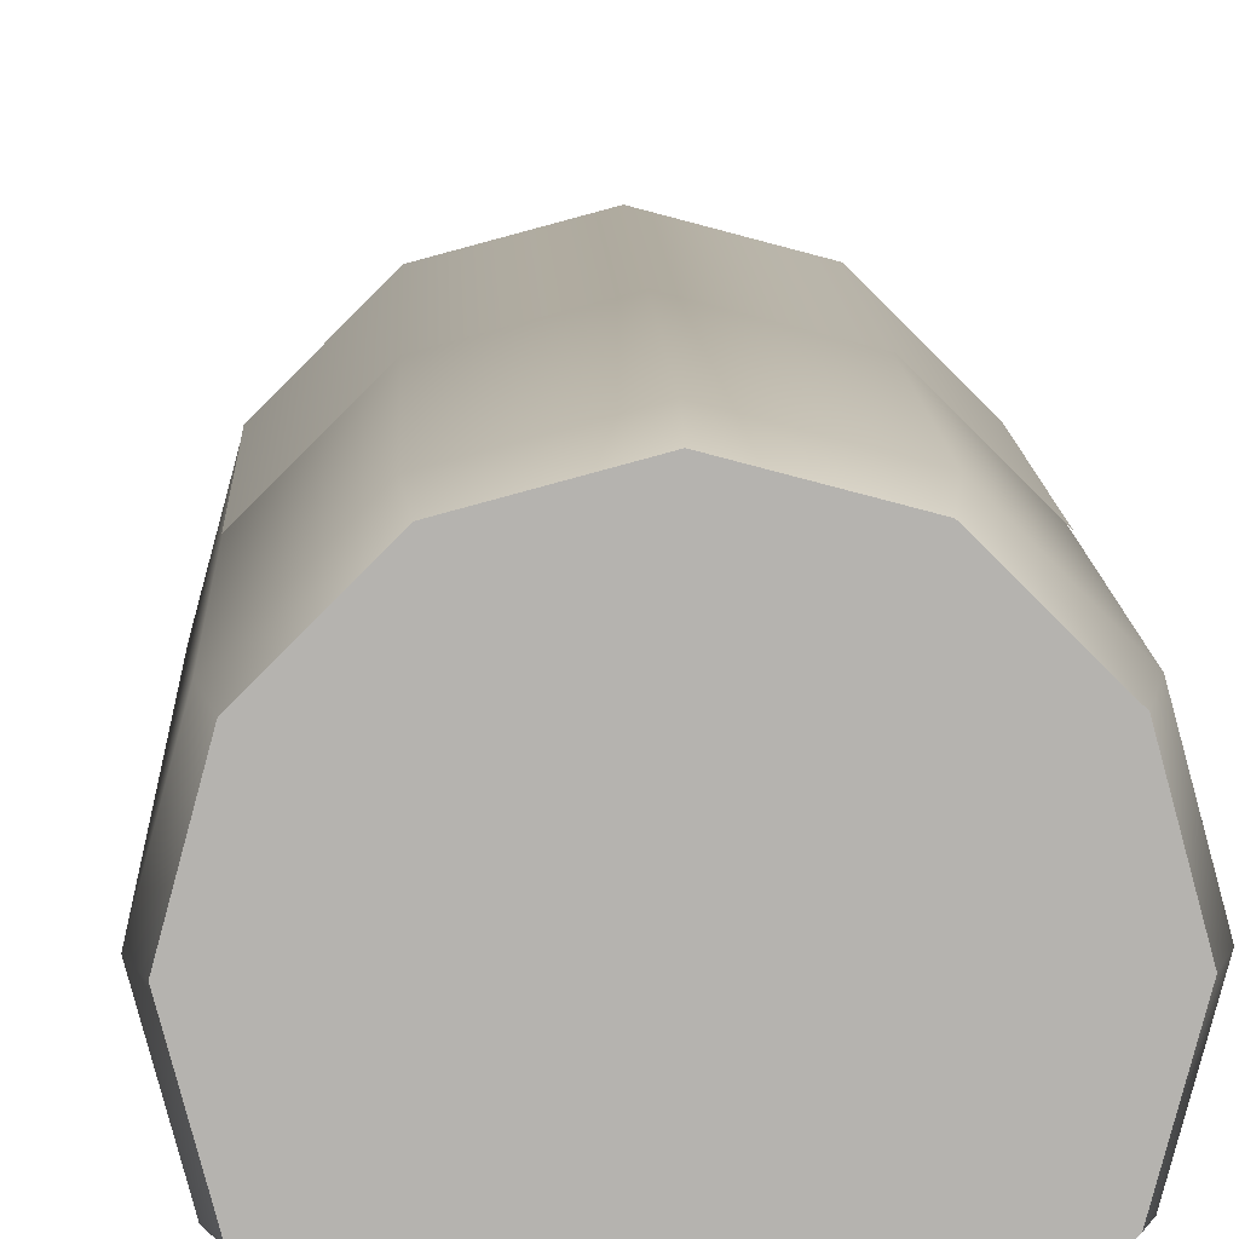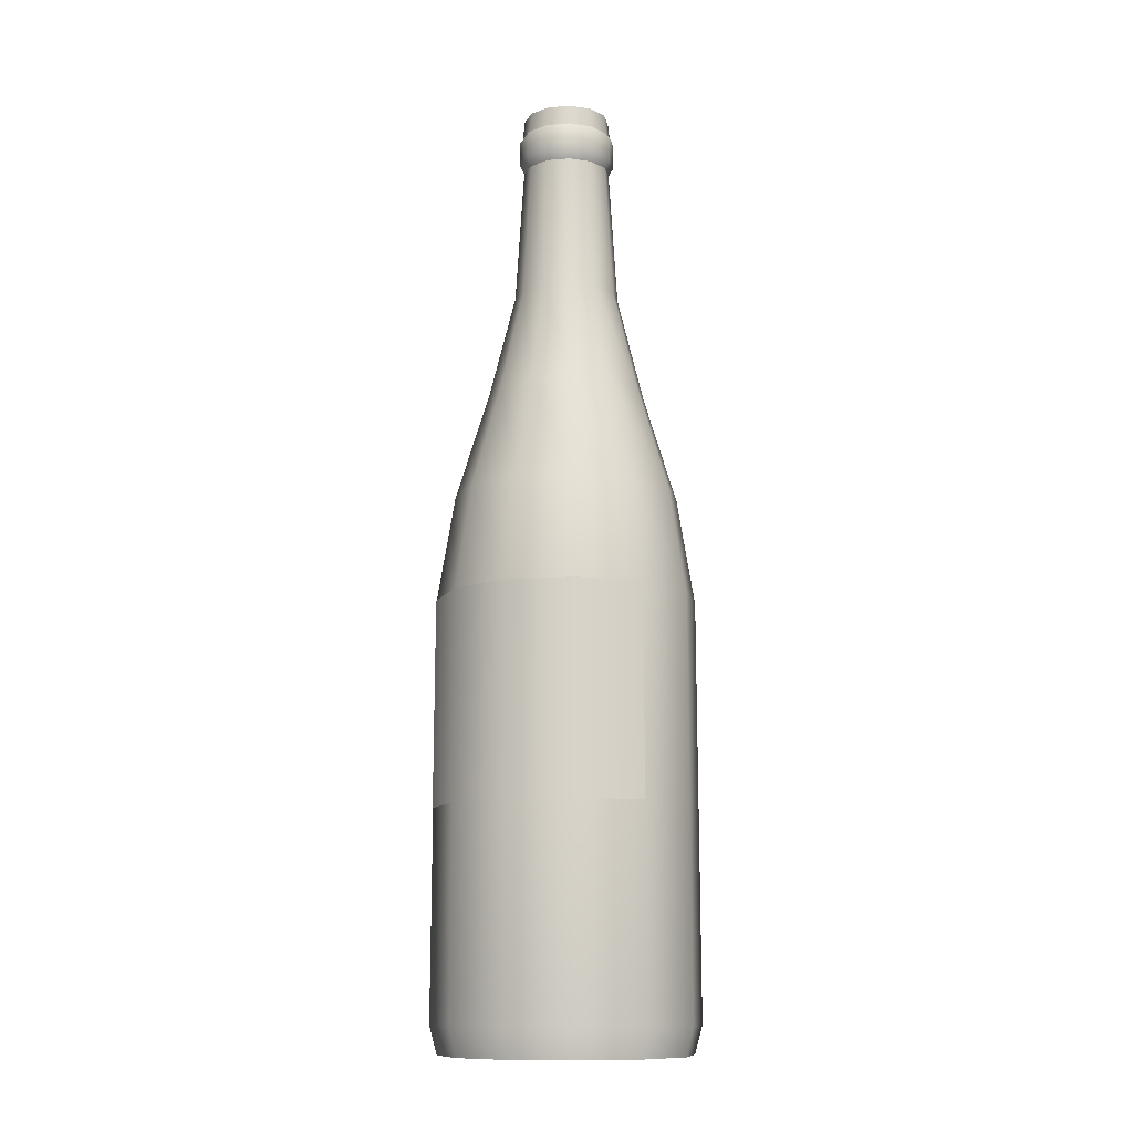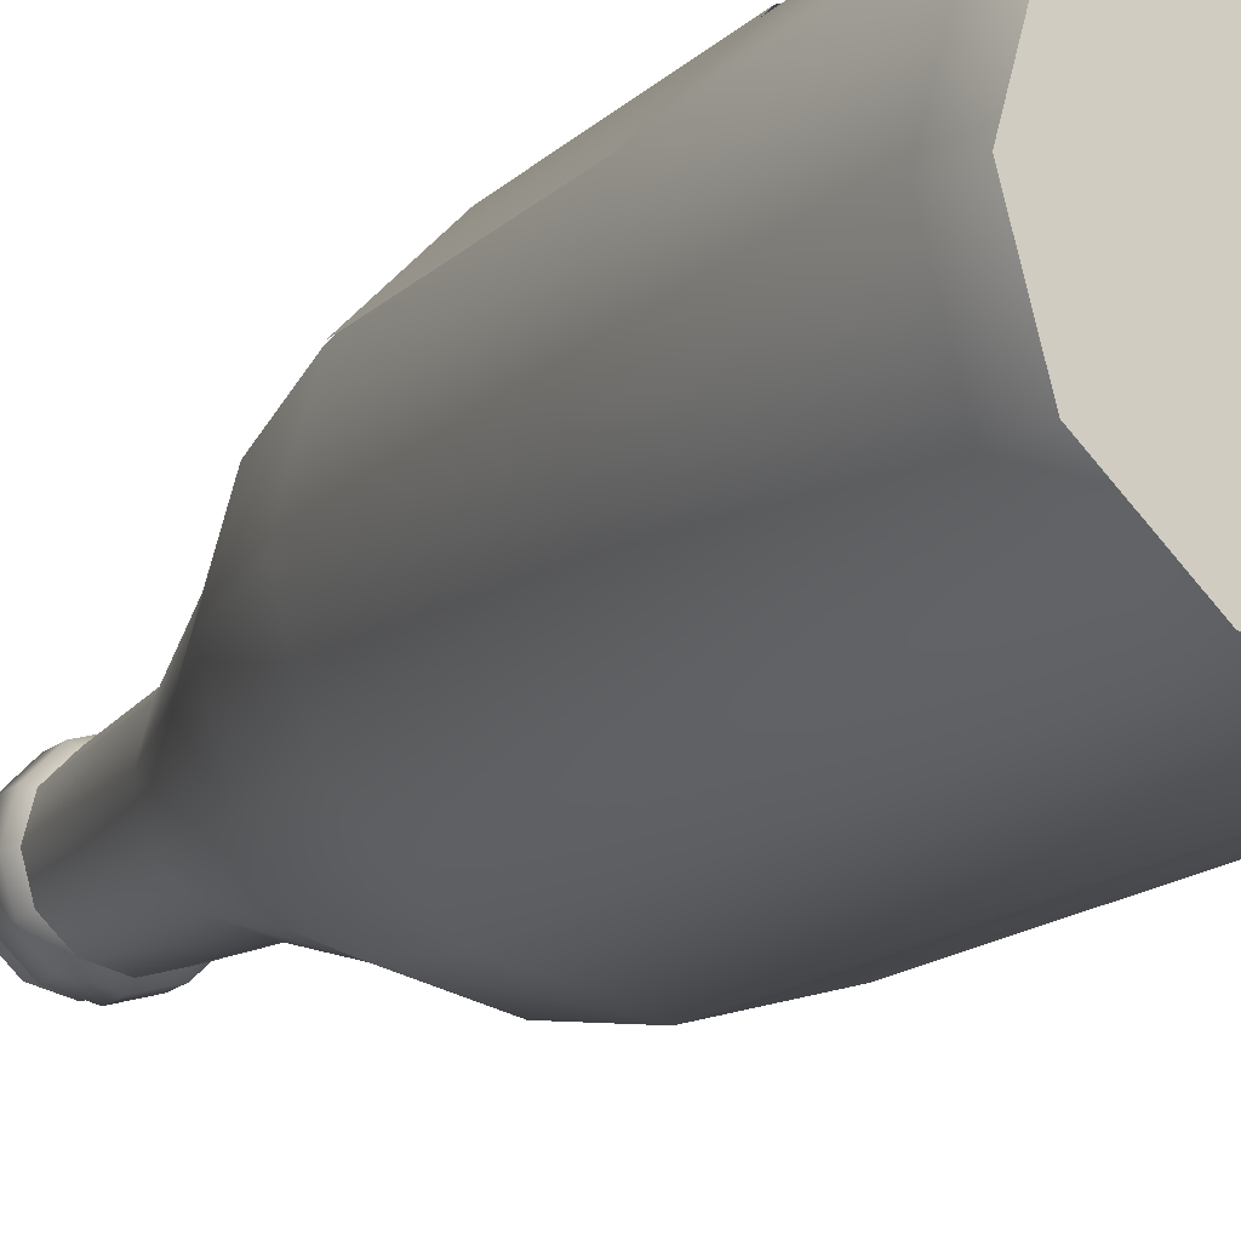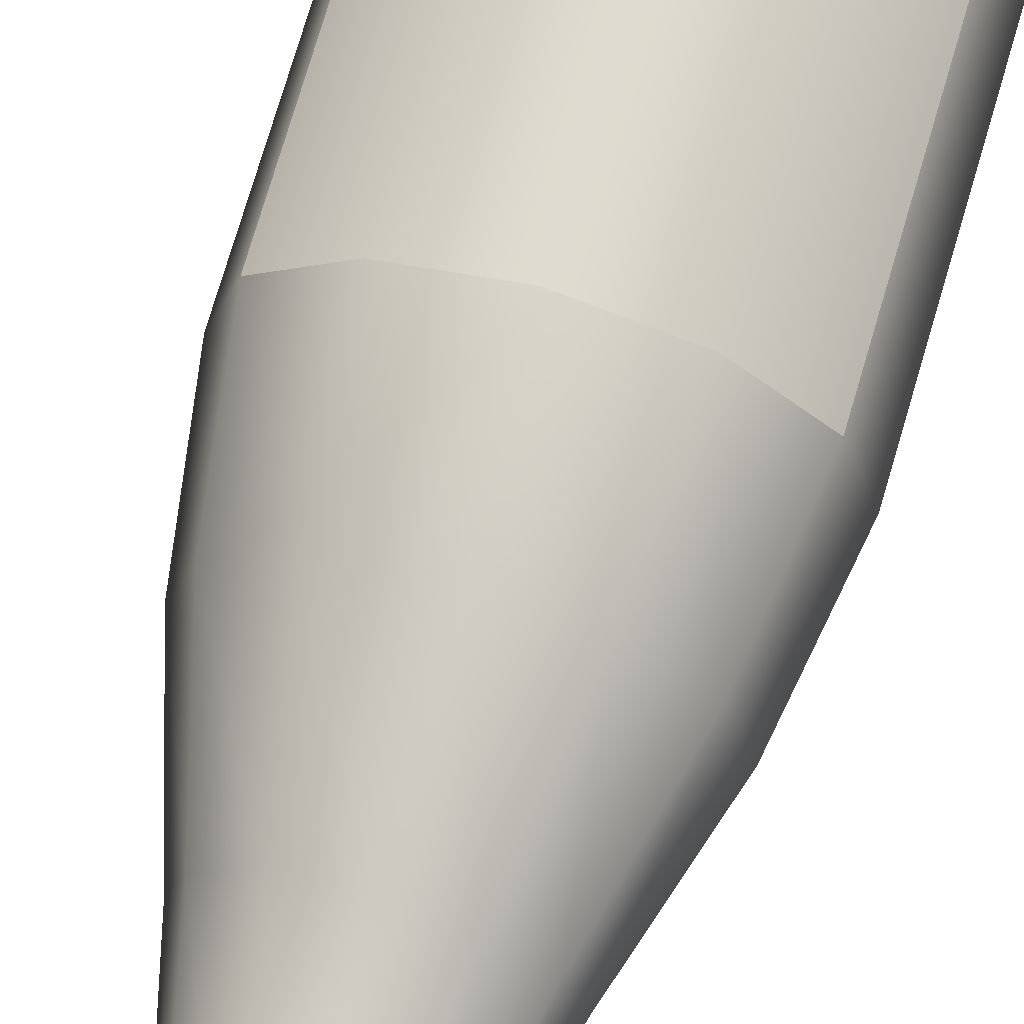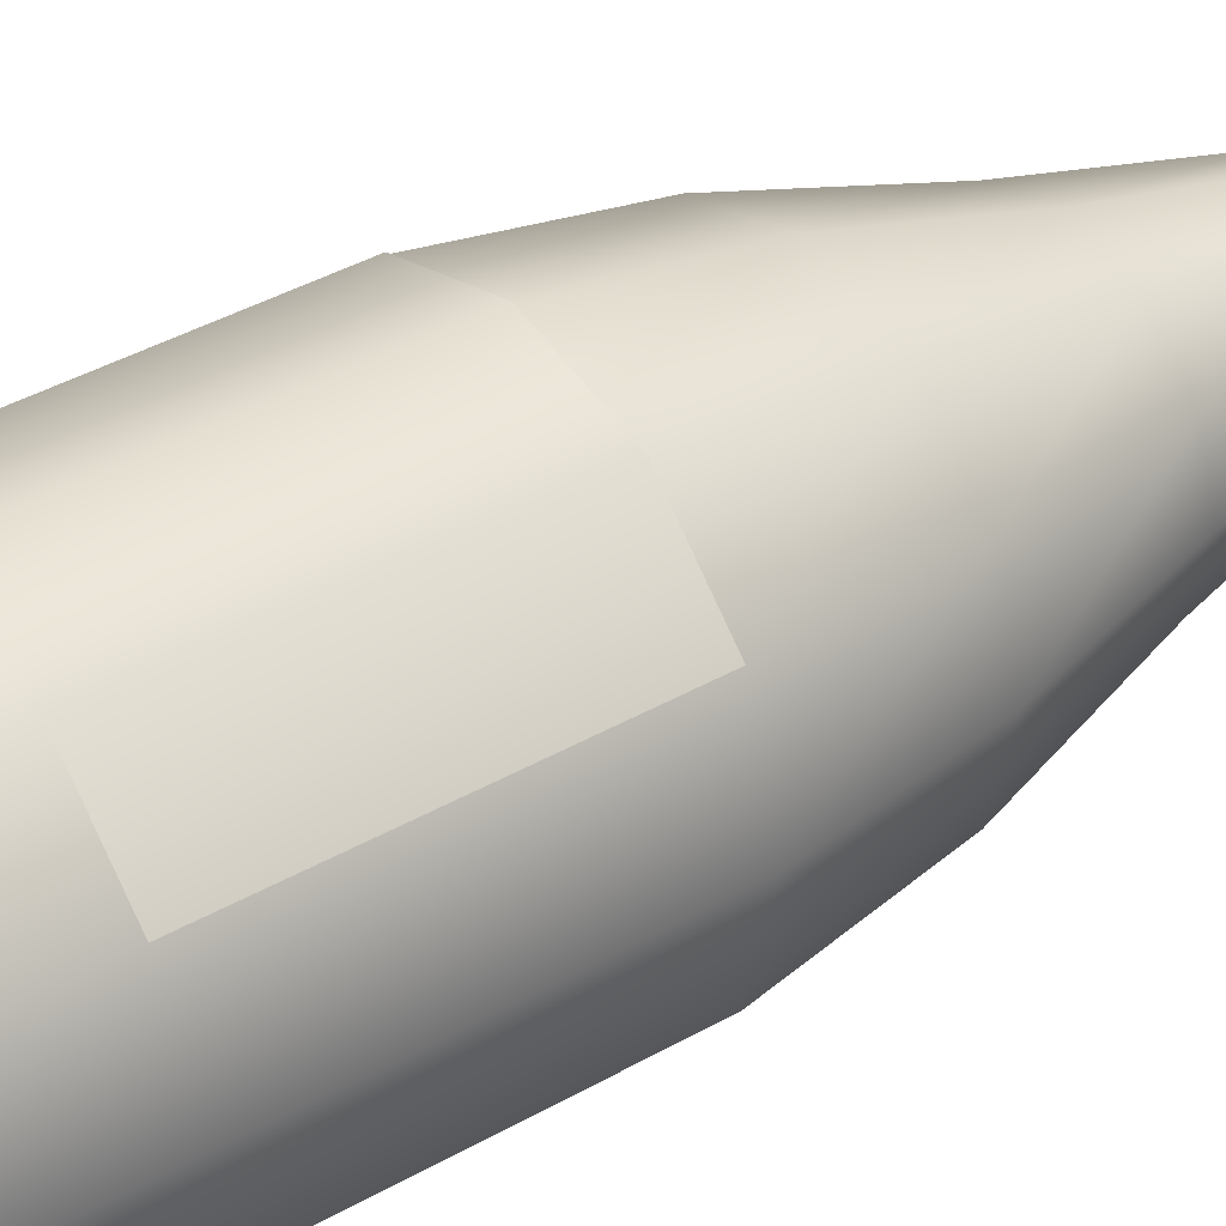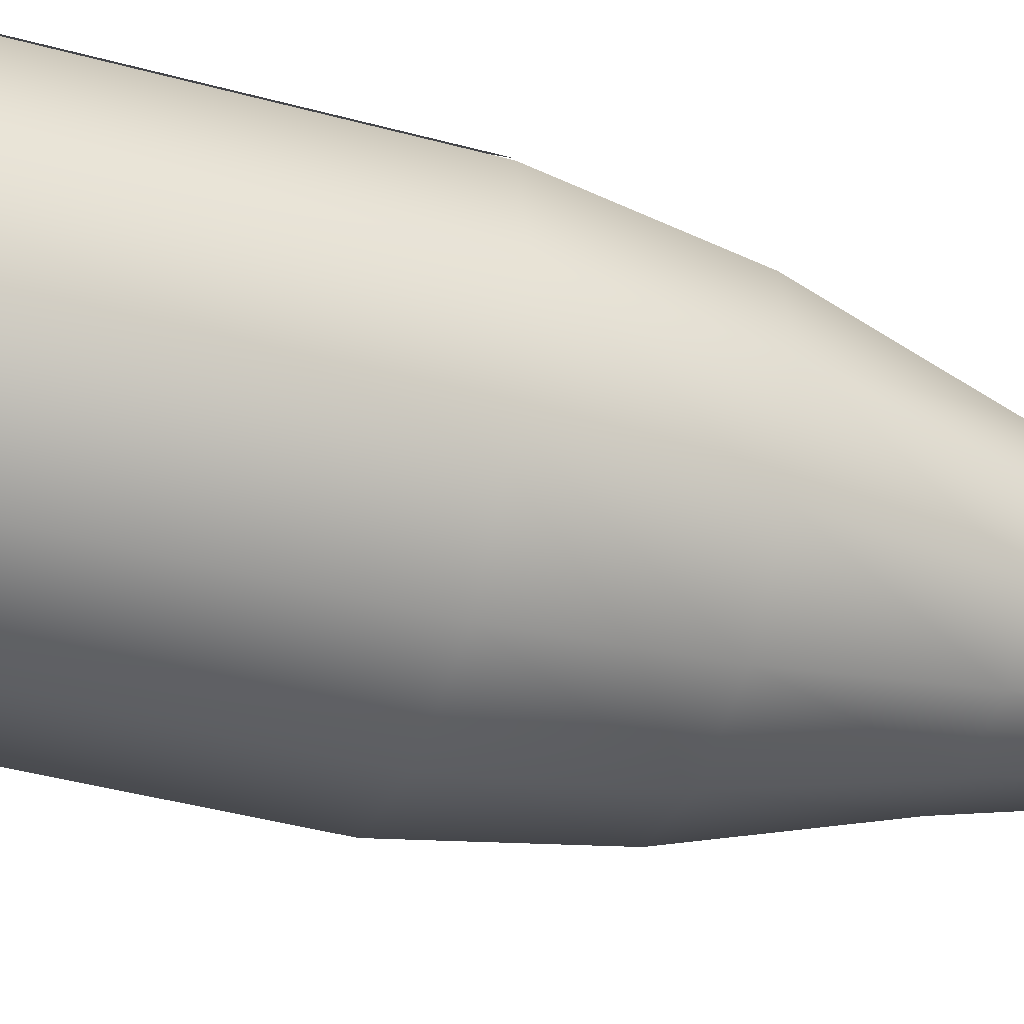
<metadata>
{"format":"obj","ext":"obj","renderer":"f3d","projection":"perspective","resolution":1024,"background":"white","views":[{"elev":10.0,"azim":-1.8,"up":"+Z"},{"elev":-11.7,"azim":25.8,"up":"+Y"},{"elev":-12.9,"azim":-24.6,"up":"+Z"},{"elev":69.7,"azim":-164.0,"up":"+Z"},{"elev":37.1,"azim":53.1,"up":"+Z"},{"elev":-40.6,"azim":71.3,"up":"+Z"}]}
</metadata>
<code>
o Cylinder.001
v 0.1794 -0.1945 0.1036
v 0.06343 1.4 0.03662
v 0.1036 -0.1945 0.1794
v 0.03662 1.4 0.06343
v 0 -0.1945 0.2072
v 0 1.4 0.07324
v -0.1036 -0.1945 0.1794
v -0.03662 1.4 0.06343
v -0.1794 -0.1945 0.1036
v -0.06343 1.4 0.03662
v 0.1878 0.5415 0.1084
v 0.1084 0.5415 0.1878
v 0 0.5415 0.2169
v -0.1084 0.5415 0.1878
v -0.1878 0.5415 0.1084
v 0.1149 0.8961 0.06632
v 0.06632 0.8961 0.1149
v 0 0.8961 0.1326
v -0.06632 0.8961 0.1149
v -0.1149 0.8961 0.06632
v 0.1623 0.7188 0.09372
v 0.09372 0.7188 0.1623
v 0 0.7188 0.1874
v -0.09372 0.7188 0.1623
v -0.1623 0.7188 0.09372
v 0.0767 1.073 0.04428
v 0.04428 1.073 0.0767
v 0 1.073 0.08857
v -0.04428 1.073 0.0767
v -0.0767 1.073 0.04428
v 0.06407 1.303 0.03699
v 0.03699 1.303 0.06407
v 0 1.303 0.07399
v -0.03699 1.303 0.06407
v -0.06407 1.303 0.03699
v 0.07107 1.318 0.04104
v 0.04104 1.318 0.07107
v 0 1.318 0.08207
v -0.04104 1.318 0.07107
v -0.07107 1.318 0.04104
v 0.07156 1.359 0.04131
v 0.04131 1.359 0.07156
v 0 1.359 0.08263
v -0.04131 1.359 0.07156
v -0.07156 1.359 0.04131
v 0.06648 1.366 0.03838
v 0.03838 1.366 0.06648
v 0 1.366 0.07676
v -0.03838 1.366 0.06648
v -0.06648 1.366 0.03838
v 0.1903 -0.1472 0.1099
v 0.1099 -0.1472 0.1903
v 0 -0.1472 0.2197
v -0.1099 -0.1472 0.1903
v -0.1903 -0.1472 0.1099
v 0.1891 0.1972 0.1092
v 0.1092 0.1972 0.1891
v 0 0.1972 0.2183
v -0.1092 0.1972 0.1891
v -0.1891 0.1972 0.1092
v 0.2072 -0.1945 0
v 0.07324 1.4 0
v 0.1794 -0.1945 -0.1036
v 0.06343 1.4 -0.03662
v 0.1036 -0.1945 -0.1794
v 0.03662 1.4 -0.06343
v 0 -0.1945 -0.2072
v 0 1.4 -0.07324
v -0.1036 -0.1945 -0.1794
v -0.03662 1.4 -0.06343
v -0.1794 -0.1945 -0.1036
v -0.06343 1.4 -0.03662
v -0.2072 -0.1945 0
v -0.07324 1.4 0
v 0.2169 0.5415 0
v 0.1878 0.5415 -0.1084
v 0.1084 0.5415 -0.1878
v 0 0.5415 -0.2169
v -0.1084 0.5415 -0.1878
v -0.1878 0.5415 -0.1084
v -0.2169 0.5415 0
v 0.1326 0.8961 0
v 0.1149 0.8961 -0.06632
v 0.06632 0.8961 -0.1149
v 0 0.8961 -0.1326
v -0.06632 0.8961 -0.1149
v -0.1149 0.8961 -0.06632
v -0.1326 0.8961 0
v 0.1874 0.7188 0
v 0.1623 0.7188 -0.09372
v 0.09372 0.7188 -0.1623
v 0 0.7188 -0.1874
v -0.09372 0.7188 -0.1623
v -0.1623 0.7188 -0.09372
v -0.1874 0.7188 0
v 0.08857 1.073 0
v 0.0767 1.073 -0.04428
v 0.04428 1.073 -0.0767
v 0 1.073 -0.08857
v -0.04428 1.073 -0.0767
v -0.0767 1.073 -0.04428
v -0.08857 1.073 0
v 0.07399 1.303 0
v 0.06407 1.303 -0.03699
v 0.03699 1.303 -0.06407
v 0 1.303 -0.07399
v -0.03699 1.303 -0.06407
v -0.06407 1.303 -0.03699
v -0.07399 1.303 0
v 0.08207 1.318 0
v 0.07107 1.318 -0.04104
v 0.04104 1.318 -0.07107
v 0 1.318 -0.08207
v -0.04104 1.318 -0.07107
v -0.07107 1.318 -0.04104
v -0.08207 1.318 0
v 0.08263 1.359 0
v 0.07156 1.359 -0.04131
v 0.04131 1.359 -0.07156
v 0 1.359 -0.08263
v -0.04131 1.359 -0.07156
v -0.07156 1.359 -0.04131
v -0.08263 1.359 0
v 0.07676 1.366 0
v 0.06648 1.366 -0.03838
v 0.03838 1.366 -0.06648
v 0 1.366 -0.07676
v -0.03838 1.366 -0.06648
v -0.06648 1.366 -0.03838
v -0.07676 1.366 0
v 0.2197 -0.1472 0
v 0.1903 -0.1472 -0.1099
v 0.1099 -0.1472 -0.1903
v 0 -0.1472 -0.2197
v -0.1099 -0.1472 -0.1903
v -0.1903 -0.1472 -0.1099
v -0.2197 -0.1472 0
v 0 1.4 0
v 0 -0.1945 0
v 0.2183 0.1972 0
v 0.1891 0.1972 -0.1092
v 0.1092 0.1972 -0.1891
v 0 0.1972 -0.2183
v -0.1092 0.1972 -0.1891
v -0.1891 0.1972 -0.1092
v -0.2183 0.1972 0
v 0.1878 0.5415 0.1102
v 0.1084 0.5415 0.1895
v 0 0.5415 0.2186
v -0.1084 0.5415 0.1895
v -0.1878 0.5415 0.1102
v 0.1891 0.1972 0.1109
v 0.1092 0.1972 0.1908
v 0 0.1972 0.22
v -0.1092 0.1972 0.1908
v -0.1891 0.1972 0.1109
v 0.2072 -0.1945 0
v 0.1794 -0.1945 0.1036
v 0.06343 1.4 0.03662
v 0.07324 1.4 0
v 0.1036 -0.1945 0.1794
v 0.03662 1.4 0.06343
v 0 -0.1945 0.2072
v 0 1.4 0.07324
v -0.1036 -0.1945 0.1794
v -0.03662 1.4 0.06343
v -0.1794 -0.1945 0.1036
v -0.06343 1.4 0.03662
v -0.2072 -0.1945 0
v -0.07324 1.4 0
v -0.06407 1.303 0.03699
v -0.07399 1.303 0
v -0.03699 1.303 0.06407
v 0 1.303 0.07399
v 0.03699 1.303 0.06407
v 0.06407 1.303 0.03699
v 0.07399 1.303 0
v -0.06648 1.366 0.03838
v -0.07676 1.366 0
v -0.03838 1.366 0.06648
v 0 1.366 0.07676
v 0.03838 1.366 0.06648
v 0.06648 1.366 0.03838
v 0.07676 1.366 0
v 0.1794 -0.1945 -0.1036
v 0.06343 1.4 -0.03662
v 0.1036 -0.1945 -0.1794
v 0.03662 1.4 -0.06343
v 0 -0.1945 -0.2072
v 0 1.4 -0.07324
v -0.1036 -0.1945 -0.1794
v -0.03662 1.4 -0.06343
v -0.1794 -0.1945 -0.1036
v -0.06343 1.4 -0.03662
v -0.06407 1.303 -0.03699
v -0.03699 1.303 -0.06407
v 0 1.303 -0.07399
v 0.03699 1.303 -0.06407
v 0.06407 1.303 -0.03699
v -0.06648 1.366 -0.03838
v -0.03838 1.366 -0.06648
v 0 1.366 -0.07676
v 0.03838 1.366 -0.06648
v 0.06648 1.366 -0.03838
f 124 160 159 46
f 46 159 162 47
f 47 162 164 48
f 48 164 166 49
f 49 166 168 50
f 50 168 170 130
f 60 15 81 146
f 59 14 15 60
f 58 13 14 59
f 57 12 13 58
f 56 11 12 57
f 140 75 11 56
f 25 20 88 95
f 24 19 20 25
f 23 18 19 24
f 22 17 18 23
f 21 16 17 22
f 89 82 16 21
f 75 89 21 11
f 11 21 22 12
f 12 22 23 13
f 13 23 24 14
f 14 24 25 15
f 15 25 95 81
f 20 30 102 88
f 19 29 30 20
f 18 28 29 19
f 17 27 28 18
f 16 26 27 17
f 82 96 26 16
f 30 171 172 102
f 29 173 171 30
f 28 174 173 29
f 27 175 174 28
f 26 176 175 27
f 96 177 176 26
f 35 40 116 109
f 34 39 40 35
f 33 38 39 34
f 32 37 38 33
f 31 36 37 32
f 103 110 36 31
f 40 45 123 116
f 39 44 45 40
f 38 43 44 39
f 37 42 43 38
f 36 41 42 37
f 110 117 41 36
f 45 178 179 123
f 44 180 178 45
f 43 181 180 44
f 42 182 181 43
f 41 183 182 42
f 117 184 183 41
f 157 131 51 158
f 158 51 52 161
f 161 52 53 163
f 163 53 54 165
f 165 54 55 167
f 167 55 137 169
f 6 138 8
f 62 138 2
f 8 138 10
f 4 138 6
f 2 138 4
f 10 138 74
f 5 139 3
f 73 139 9
f 7 139 5
f 9 139 7
f 3 139 1
f 1 139 61
f 131 140 56 51
f 51 56 57 52
f 52 57 58 53
f 53 58 59 54
f 54 59 60 55
f 55 60 146 137
f 124 125 186 160
f 125 126 188 186
f 126 127 190 188
f 127 128 192 190
f 128 129 194 192
f 129 130 170 194
f 145 146 81 80
f 144 145 80 79
f 143 144 79 78
f 142 143 78 77
f 141 142 77 76
f 140 141 76 75
f 94 95 88 87
f 93 94 87 86
f 92 93 86 85
f 91 92 85 84
f 90 91 84 83
f 89 90 83 82
f 75 76 90 89
f 76 77 91 90
f 77 78 92 91
f 78 79 93 92
f 79 80 94 93
f 80 81 95 94
f 87 88 102 101
f 86 87 101 100
f 85 86 100 99
f 84 85 99 98
f 83 84 98 97
f 82 83 97 96
f 101 102 172 195
f 100 101 195 196
f 99 100 196 197
f 98 99 197 198
f 97 98 198 199
f 96 97 199 177
f 108 109 116 115
f 107 108 115 114
f 106 107 114 113
f 105 106 113 112
f 104 105 112 111
f 103 104 111 110
f 115 116 123 122
f 114 115 122 121
f 113 114 121 120
f 112 113 120 119
f 111 112 119 118
f 110 111 118 117
f 122 123 179 200
f 121 122 200 201
f 120 121 201 202
f 119 120 202 203
f 118 119 203 204
f 117 118 204 184
f 157 185 132 131
f 185 187 133 132
f 187 189 134 133
f 189 191 135 134
f 191 193 136 135
f 193 169 137 136
f 68 70 138
f 62 64 138
f 70 72 138
f 66 68 138
f 64 66 138
f 72 74 138
f 67 65 139
f 73 71 139
f 69 67 139
f 71 69 139
f 65 63 139
f 63 61 139
f 131 132 141 140
f 132 133 142 141
f 133 134 143 142
f 134 135 144 143
f 135 136 145 144
f 136 137 146 145
f 155 150 151 156
f 154 149 150 155
f 153 148 149 154
f 152 147 148 153

</code>
